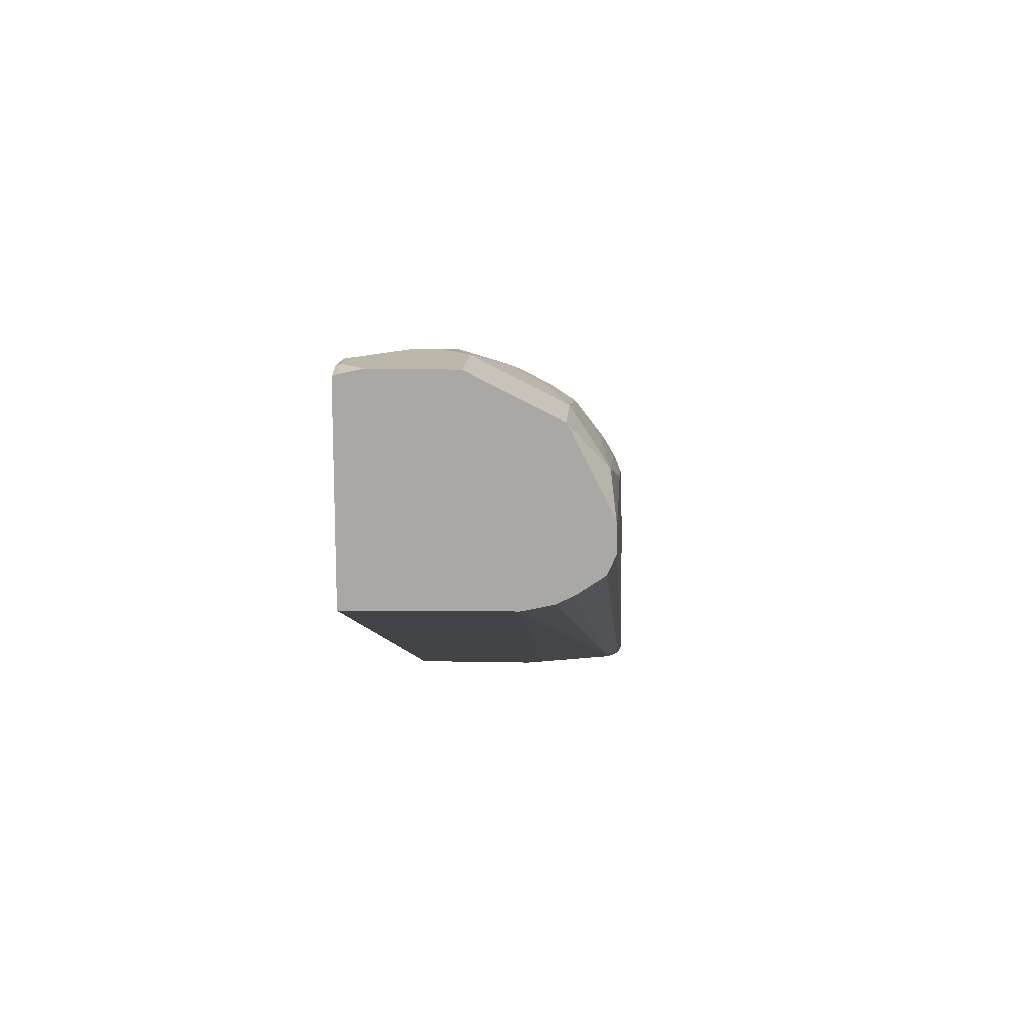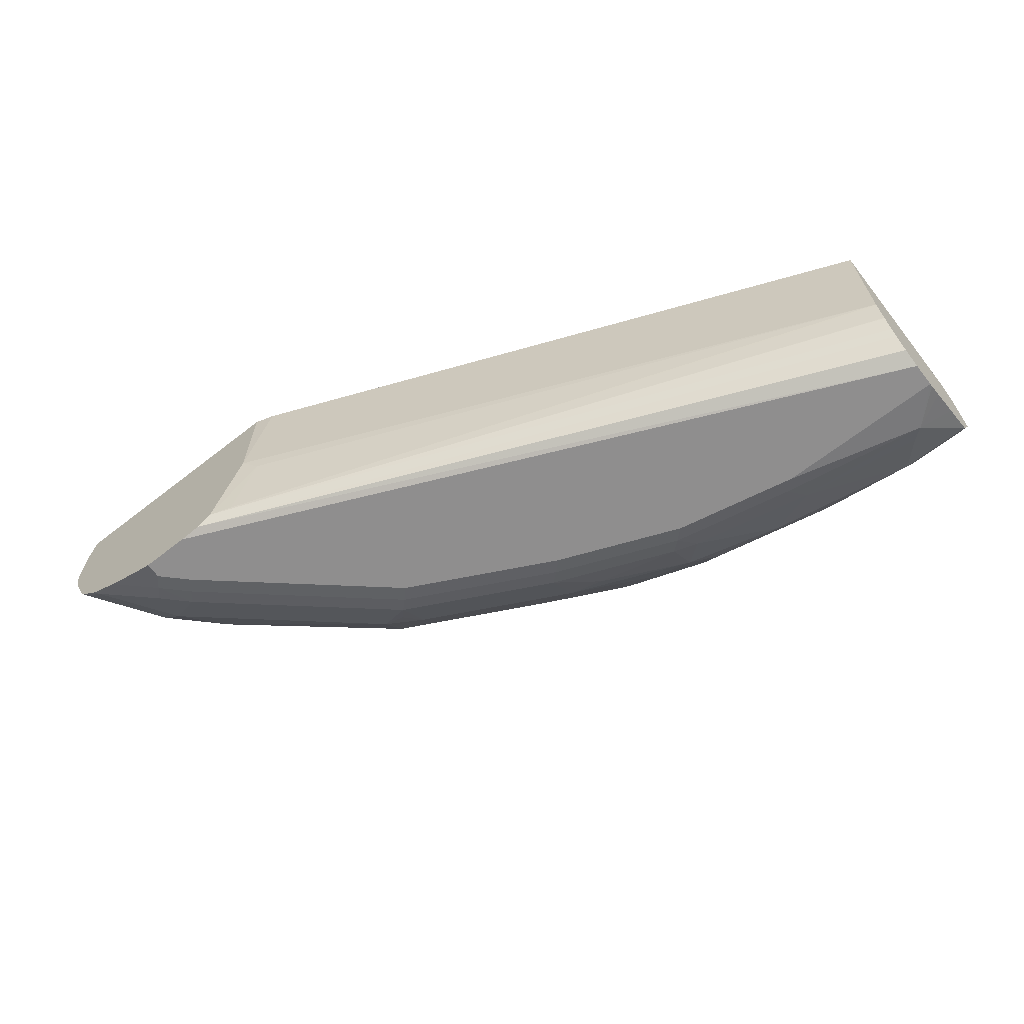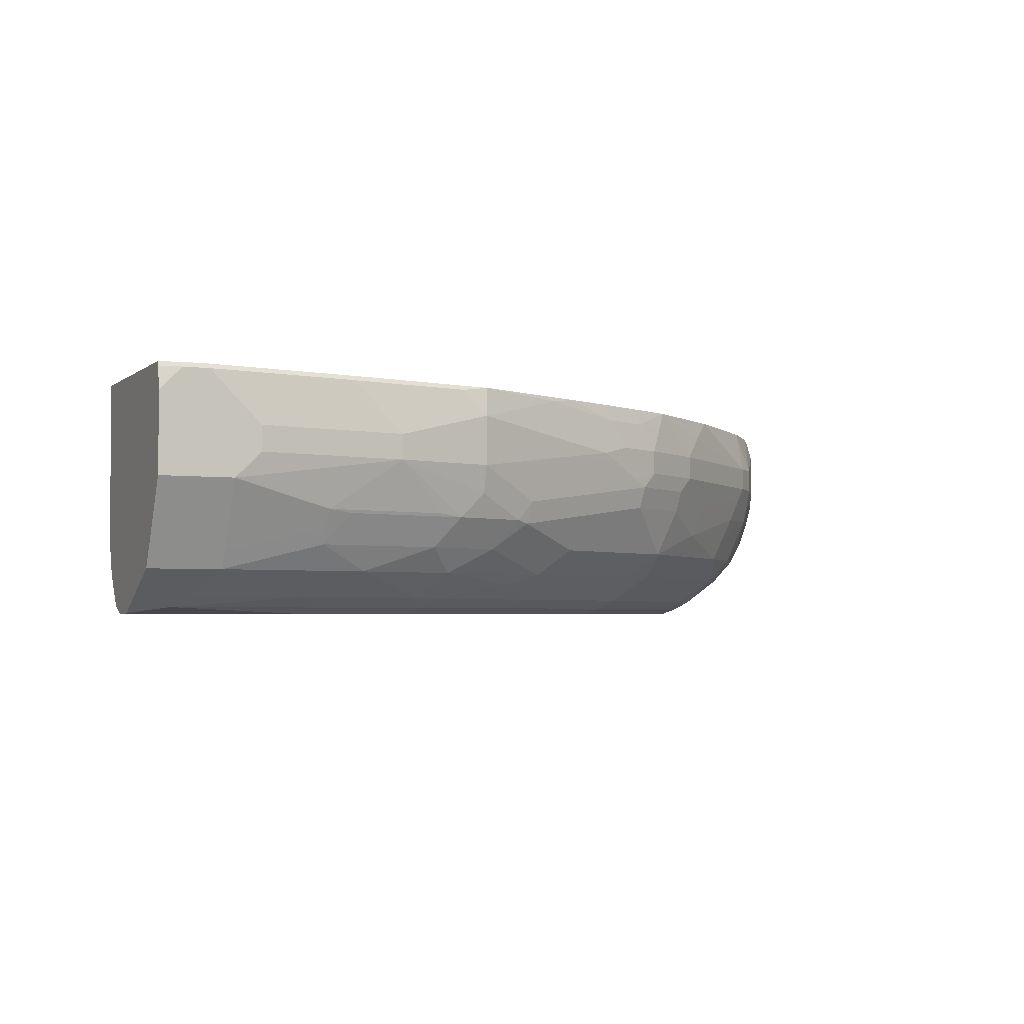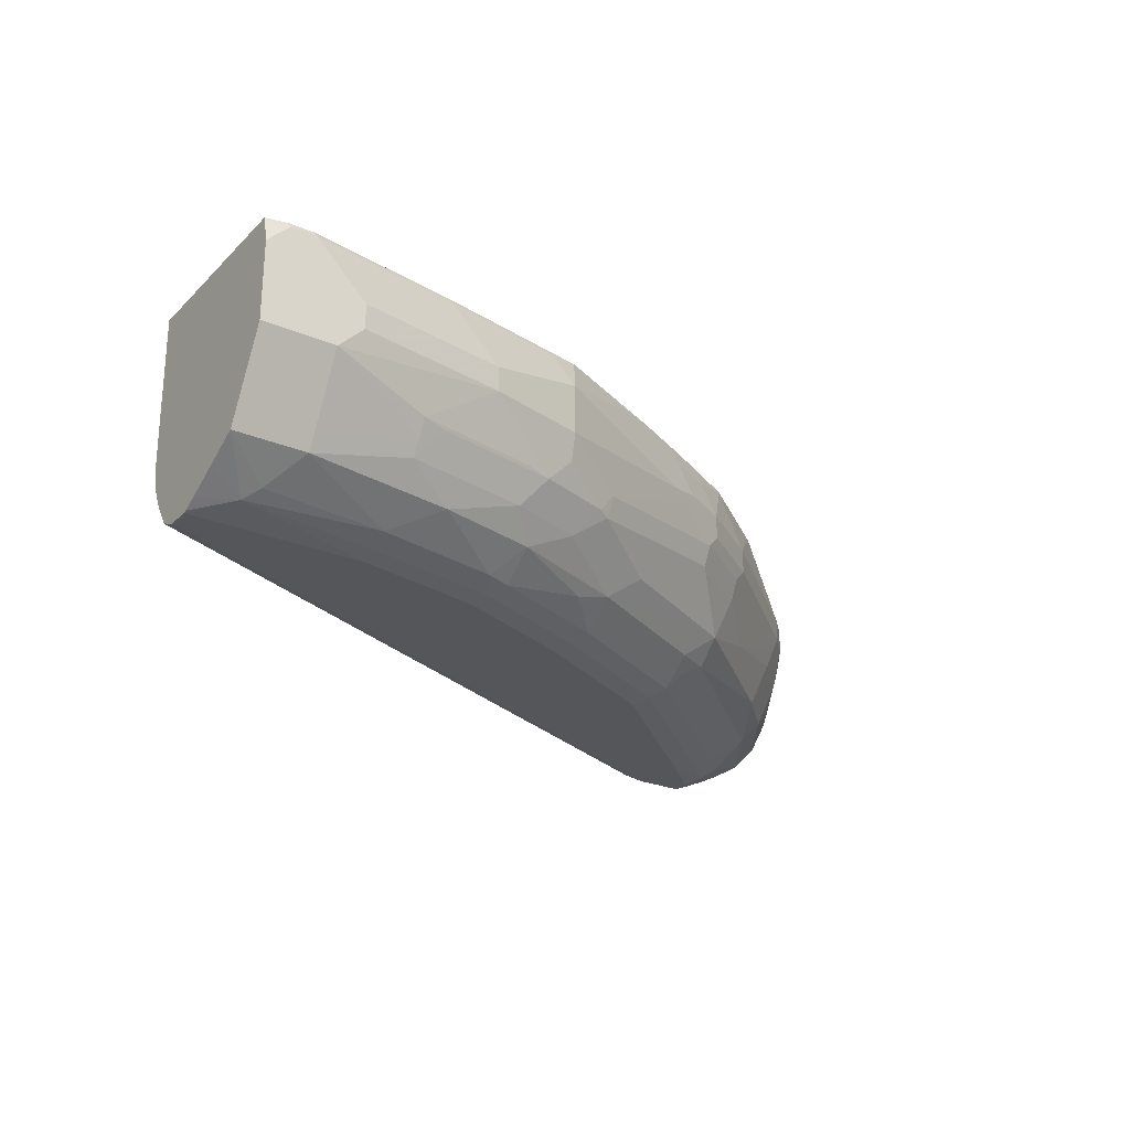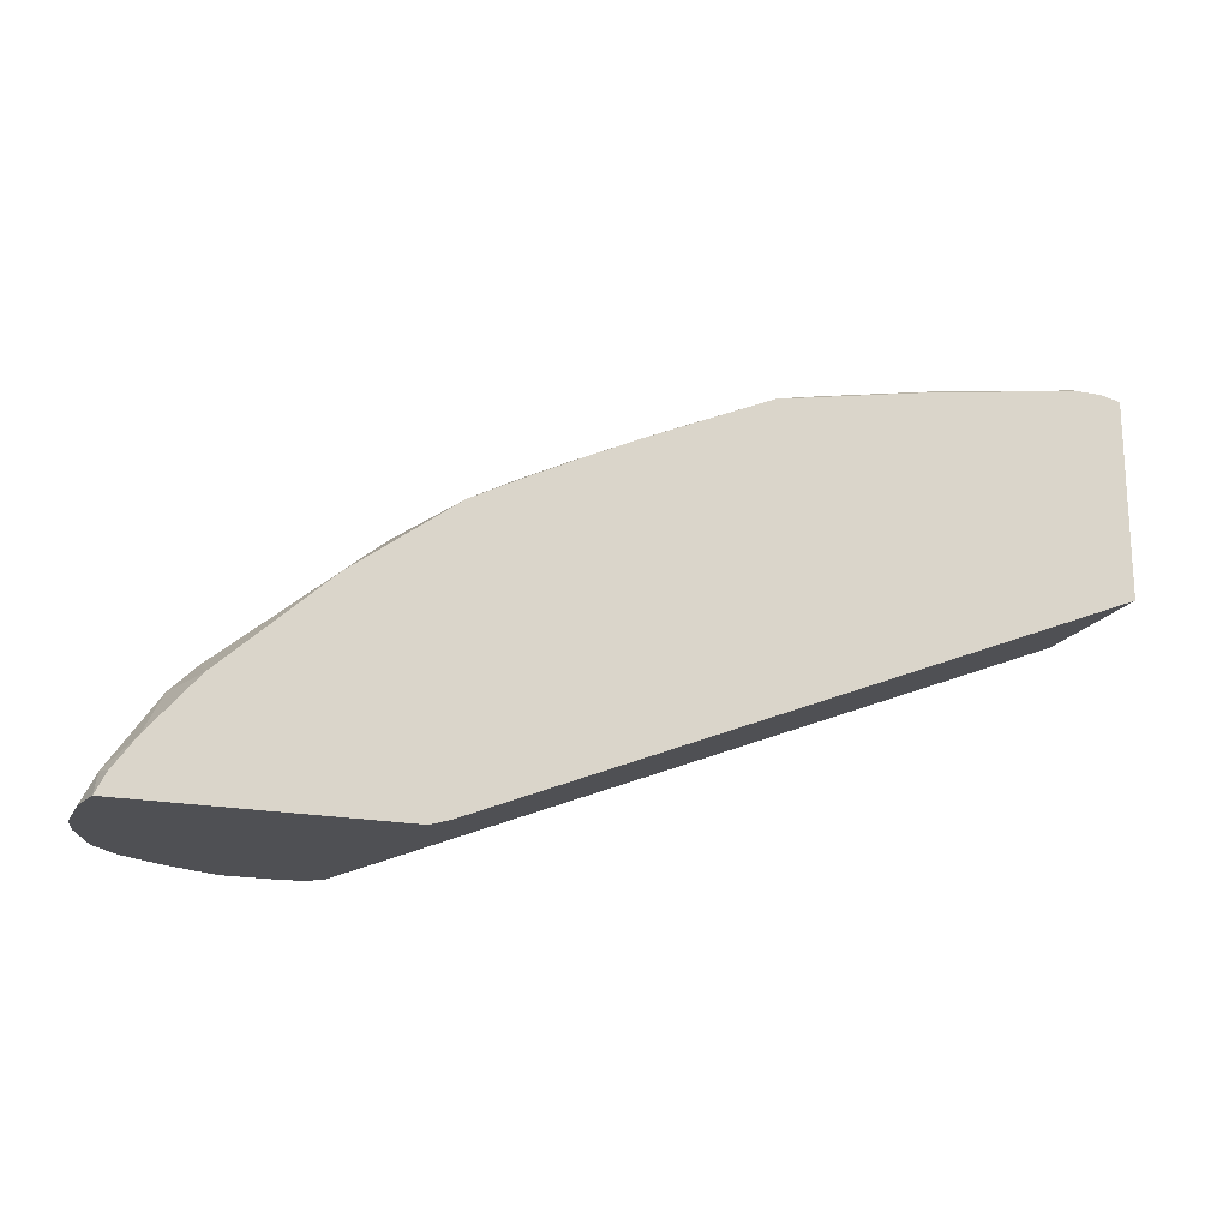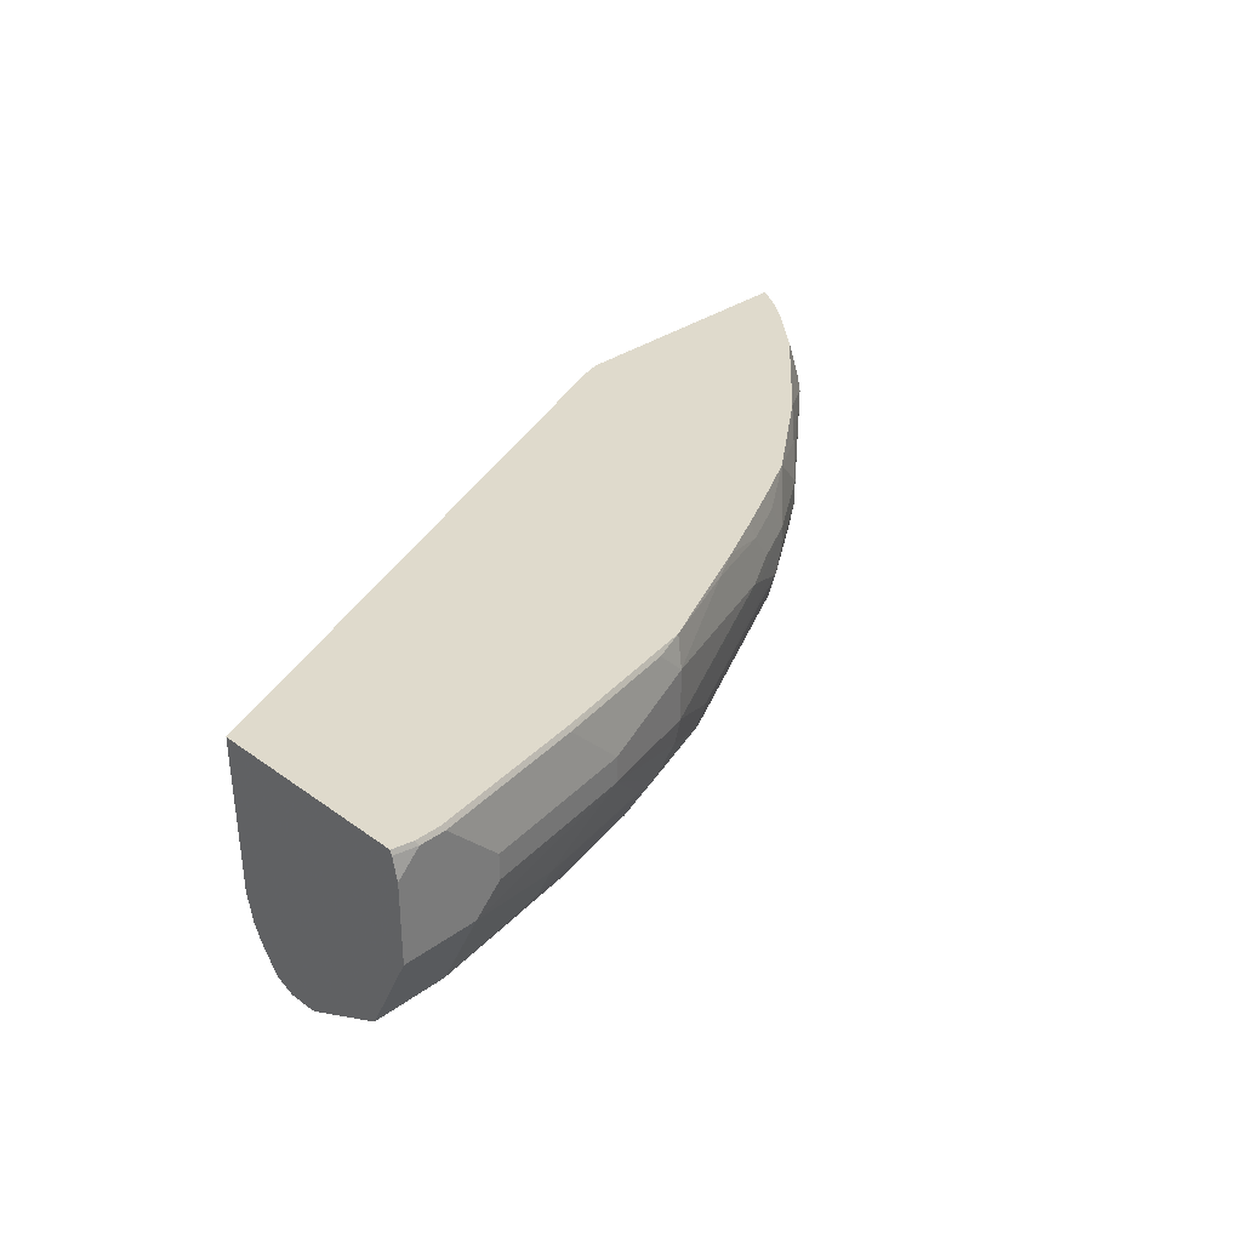
<metadata>
{"format":"obj","ext":"obj","renderer":"f3d","projection":"perspective","resolution":1024,"background":"white","views":[{"elev":14.3,"azim":-86.3,"up":"+Z"},{"elev":-65.0,"azim":-141.9,"up":"+Y"},{"elev":-3.3,"azim":-24.6,"up":"+Y"},{"elev":-25.2,"azim":-34.0,"up":"+Y"},{"elev":-19.2,"azim":159.8,"up":"+Z"},{"elev":32.5,"azim":-44.9,"up":"+Y"}]}
</metadata>
<code>
v 0.4919 -0.48 0.511
v 0.4919 -0.3891 0.511
v 0.5145 -0.5507 0.511
v 0.4797 -0.4921 0.5171
v 0.002445 -0.5022 0.7102
v 0.4777 -0.3891 0.5152
v 0.6836 -0.3891 0.511
v 0.4983 -0.5482 0.5171
v 0.5257 -0.5582 0.511
v 0.002445 -0.5356 0.721
v 0.002445 -0.5326 0.7195
v 0.002445 -0.5237 0.7151
v 0.002445 -0.5232 0.7149
v 0.002445 -0.5046 0.7107
v 0.002445 -0.3891 0.7085
v 0.6822 -0.3891 0.514
v 0.679 -0.4049 0.5295
v 0.6883 -0.4144 0.511
v 0.542 -0.5607 0.511
v 0.002445 -0.5607 0.7476
v 0.002445 -0.5547 0.7341
v 0.002445 -0.542 0.7253
v 0.002445 -0.3891 0.8548
v 0.6762 -0.3891 0.5259
v 0.679 -0.4423 0.5295
v 0.6759 -0.3894 0.5264
v 0.6603 -0.3891 0.5483
v 0.6417 -0.4236 0.5856
v 0.6883 -0.4517 0.511
v 0.5794 -0.5607 0.511
v 0.002445 -0.5607 0.7662
v 0.002445 -0.3925 0.8561
v 0.01869 -0.3925 0.8597
v 0.01701 -0.3891 0.858
v 0.6417 -0.4423 0.5856
v 0.6852 -0.4548 0.5171
v 0.6385 -0.4081 0.5825
v 0.6261 -0.3891 0.5887
v 0.6229 -0.4236 0.6043
v 0.686 -0.462 0.511
v 0.5959 -0.5539 0.511
v 0.5794 -0.5607 0.5233
v 0.02809 -0.556 0.7943
v 0.002445 -0.5601 0.769
v 0.1309 -0.5607 0.7662
v 0.002445 -0.4087 0.8597
v 0.03742 -0.3925 0.8597
v 0.03568 -0.3891 0.858
v 0.6229 -0.4423 0.6043
v 0.6261 -0.4719 0.5887
v 0.6448 -0.4719 0.57
v 0.6478 -0.4548 0.5732
v 0.6822 -0.4719 0.514
v 0.6836 -0.4712 0.511
v 0.5482 -0.3891 0.6604
v 0.5295 -0.4049 0.6791
v 0.5108 -0.4236 0.6977
v 0.6104 -0.5474 0.511
v 0.5887 -0.556 0.5327
v 0.57 -0.556 0.5514
v 0.5606 -0.5607 0.542
v 0.03742 -0.549 0.8036
v 0.002445 -0.5295 0.8285
v 0.002445 -0.5426 0.8033
v 0.002445 -0.5547 0.7798
v 0.1402 -0.556 0.7756
v 0.1309 -0.5482 0.7912
v 0.2243 -0.5607 0.7476
v 0.002445 -0.4673 0.8597
v 0.07482 -0.4299 0.8597
v 0.1495 -0.3925 0.841
v 0.1479 -0.3891 0.8393
v 0.5108 -0.4423 0.6977
v 0.6105 -0.4548 0.6106
v 0.6074 -0.4719 0.6074
v 0.5887 -0.5093 0.6074
v 0.6261 -0.5093 0.57
v 0.6478 -0.4921 0.5545
v 0.6634 -0.4906 0.5327
v 0.6712 -0.499 0.511
v 0.4734 -0.3891 0.7164
v 0.4548 -0.4236 0.7351
v 0.6231 -0.541 0.511
v 0.598 -0.549 0.542
v 0.5794 -0.549 0.5607
v 0.4392 -0.556 0.6635
v 0.4298 -0.5607 0.6541
v 0.05609 -0.5295 0.8285
v 0.002445 -0.5279 0.8294
v 0.2337 -0.556 0.7569
v 0.2243 -0.5482 0.7725
v 0.1682 -0.5295 0.8099
v 0.3177 -0.5607 0.7102
v 0.3271 -0.556 0.7195
v 0.002445 -0.5171 0.8348
v 0.05609 -0.4673 0.8597
v 0.07482 -0.4486 0.8597
v 0.1869 -0.4299 0.841
v 0.243 -0.3925 0.8223
v 0.1716 -0.3891 0.8346
v 0.4548 -0.4423 0.7351
v 0.4983 -0.4548 0.704
v 0.4952 -0.4719 0.7008
v 0.5482 -0.461 0.6604
v 0.5326 -0.4906 0.6635
v 0.6074 -0.528 0.57
v 0.4766 -0.5093 0.7008
v 0.4766 -0.528 0.6822
v 0.6448 -0.528 0.514
v 0.6634 -0.5093 0.514
v 0.6664 -0.5078 0.511
v 0.6354 -0.5046 0.5607
v 0.6448 -0.4999 0.5514
v 0.4366 -0.3891 0.7357
v 0.4392 -0.4018 0.7382
v 0.4174 -0.4236 0.7538
v 0.4298 -0.4299 0.7476
v 0.6418 -0.5302 0.511
v 0.6074 -0.5373 0.5514
v 0.4485 -0.549 0.6729
v 0.3925 -0.5607 0.6729
v 0.1309 -0.5108 0.8285
v 0.05609 -0.5171 0.8348
v 0.243 -0.549 0.7662
v 0.243 -0.5295 0.7912
v 0.2243 -0.5108 0.8099
v 0.3365 -0.549 0.7289
v 0.1309 -0.4984 0.8348
v 0.1309 -0.4859 0.841
v 0.1869 -0.4486 0.841
v 0.2617 -0.4112 0.8223
v 0.2651 -0.3891 0.816
v 0.4298 -0.4486 0.7476
v 0.4423 -0.4548 0.7413
v 0.4392 -0.4719 0.7382
v 0.4018 -0.5093 0.7382
v 0.3365 -0.5295 0.7538
v 0.3738 -0.5295 0.7351
v 0.4485 -0.5295 0.6977
v 0.3084 -0.4906 0.7943
v 0.4578 -0.5373 0.6822
v 0.6477 -0.5265 0.511
v 0.3992 -0.3891 0.7544
v 0.4018 -0.4018 0.7569
v 0.3365 -0.3925 0.785
v 0.3925 -0.4299 0.7662
v 0.4049 -0.4361 0.76
v 0.1495 -0.4882 0.8363
v 0.3084 -0.5373 0.7569
v 0.2804 -0.5108 0.7912
v 0.243 -0.4882 0.8177
v 0.2243 -0.4859 0.8223
v 0.2617 -0.4696 0.8177
v 0.2617 -0.4486 0.8223
v 0.3585 -0.3891 0.7739
v 0.3115 -0.4735 0.7974
v 0.3644 -0.5093 0.7569
v 0.2991 -0.4882 0.799
f 82 117 147
f 82 147 133
f 78 112 113
f 82 146 117
f 83 118 109
f 82 133 101
f 82 116 146
f 78 113 79
f 82 115 144
f 81 115 82
f 81 114 115
f 79 113 111
f 79 111 80
f 83 109 84
f 82 144 116
f 84 119 106
f 90 124 91
f 84 109 119
f 77 112 78
f 91 124 125
f 90 127 124
f 90 94 127
f 89 123 95
f 88 92 122
f 88 123 89
f 84 106 85
f 88 128 123
f 86 94 121
f 86 127 94
f 86 120 127
f 86 121 87
f 85 120 86
f 85 108 120
f 85 106 108
f 88 122 128
f 77 111 112
f 60 85 86
f 77 109 110
f 68 94 90
f 68 93 94
f 67 92 88
f 67 91 92
f 66 91 67
f 66 90 91
f 66 68 90
f 69 95 123
f 63 88 89
f 62 88 63
f 60 87 61
f 60 86 87
f 91 125 92
f 59 83 84
f 59 85 60
f 59 84 85
f 62 67 88
f 77 110 111
f 70 97 130
f 71 98 99
f 77 106 109
f 76 108 106
f 76 107 108
f 76 105 107
f 76 106 77
f 75 105 76
f 74 105 75
f 70 130 98
f 74 104 105
f 73 103 104
f 73 102 103
f 73 134 102
f 73 101 134
f 71 100 72
f 71 132 100
f 71 99 132
f 73 104 74
f 92 125 126
f 120 141 139
f 93 121 94
f 131 146 145
f 131 154 146
f 130 153 154
f 130 151 153
f 130 152 151
f 129 152 130
f 129 151 152
f 129 148 151
f 128 148 129
f 127 137 149
f 126 158 151
f 126 150 158
f 125 150 126
f 125 137 150
f 125 149 137
f 131 145 132
f 132 145 155
f 133 147 156
f 133 156 134
f 58 83 59
f 153 156 154
f 153 158 156
f 151 158 153
f 147 154 156
f 146 154 147
f 144 155 145
f 124 149 125
f 143 155 144
f 140 156 158
f 137 157 140
f 137 140 150
f 136 157 137
f 136 140 157
f 135 156 140
f 134 156 135
f 140 158 150
f 124 127 149
f 122 151 148
f 122 126 151
f 107 136 137
f 106 119 109
f 103 107 105
f 103 135 107
f 103 105 104
f 102 135 103
f 102 134 135
f 107 137 138
f 101 133 134
f 98 131 99
f 98 154 131
f 98 130 154
f 96 130 97
f 96 129 130
f 96 128 129
f 96 123 128
f 99 131 132
f 92 126 122
f 107 138 139
f 107 135 140
f 122 148 128
f 120 137 127
f 120 138 137
f 120 139 138
f 117 146 147
f 116 145 146
f 116 144 145
f 107 139 108
f 115 143 144
f 111 113 112
f 109 111 110
f 109 142 111
f 109 118 142
f 108 141 120
f 108 139 141
f 107 140 136
f 114 143 115
f 57 101 73
f 69 123 96
f 57 81 82
f 5 65 64
f 5 44 65
f 5 31 44
f 5 20 31
f 5 21 20
f 5 22 21
f 5 10 22
f 5 11 10
f 5 12 11
f 5 13 12
f 5 14 13
f 4 8 5
f 3 14 8
f 3 13 14
f 3 12 13
f 5 64 63
f 5 63 89
f 5 89 95
f 5 95 69
f 17 24 26
f 17 29 18
f 17 25 29
f 16 24 17
f 9 22 10
f 9 21 22
f 9 20 21
f 3 11 12
f 9 19 20
f 7 16 17
f 5 8 14
f 5 15 6
f 5 23 15
f 5 32 23
f 5 46 32
f 5 69 46
f 7 17 18
f 3 10 11
f 3 9 10
f 3 8 4
f 1 9 3
f 1 19 9
f 1 30 19
f 1 41 30
f 1 58 41
f 1 83 58
f 1 118 83
f 1 3 4
f 1 142 118
f 1 80 111
f 1 54 80
f 1 40 54
f 1 29 40
f 1 18 29
f 1 7 18
f 1 2 7
f 1 111 142
f 17 26 27
f 1 4 5
f 1 6 2
f 2 16 7
f 2 24 16
f 2 27 24
f 2 38 27
f 2 55 38
f 2 81 55
f 2 114 81
f 1 5 6
f 2 143 114
f 2 132 155
f 2 100 132
f 2 72 100
f 2 48 72
f 2 23 34
f 2 15 23
f 2 6 15
f 2 155 143
f 17 27 28
f 2 34 48
f 17 35 25
f 43 66 67
f 43 45 66
f 43 65 44
f 43 64 65
f 43 63 64
f 43 62 63
f 42 60 61
f 42 59 60
f 41 59 42
f 41 58 59
f 39 73 49
f 39 57 73
f 39 56 57
f 39 55 56
f 38 55 39
f 43 67 62
f 57 82 101
f 45 68 66
f 47 70 98
f 17 28 35
f 56 81 57
f 55 81 56
f 53 80 54
f 53 79 80
f 51 77 78
f 51 53 52
f 36 52 53
f 51 79 53
f 50 77 51
f 50 76 77
f 50 75 76
f 49 74 75
f 47 72 48
f 47 71 72
f 47 98 71
f 51 78 79
f 36 54 40
f 49 73 74
f 35 52 36
f 27 38 37
f 27 37 28
f 25 36 29
f 25 35 36
f 24 27 26
f 23 33 34
f 23 32 33
f 28 37 38
f 19 31 20
f 19 93 68
f 19 121 93
f 19 87 121
f 19 61 87
f 19 42 61
f 36 53 54
f 19 30 42
f 19 68 45
f 28 38 39
f 19 45 31
f 28 49 35
f 35 50 51
f 35 51 52
f 28 39 49
f 35 75 50
f 35 49 75
f 33 70 47
f 33 96 97
f 33 69 96
f 33 46 69
f 33 97 70
f 33 47 48
f 32 46 33
f 31 45 43
f 29 36 40
f 30 41 42
f 33 48 34
f 31 43 44

</code>
